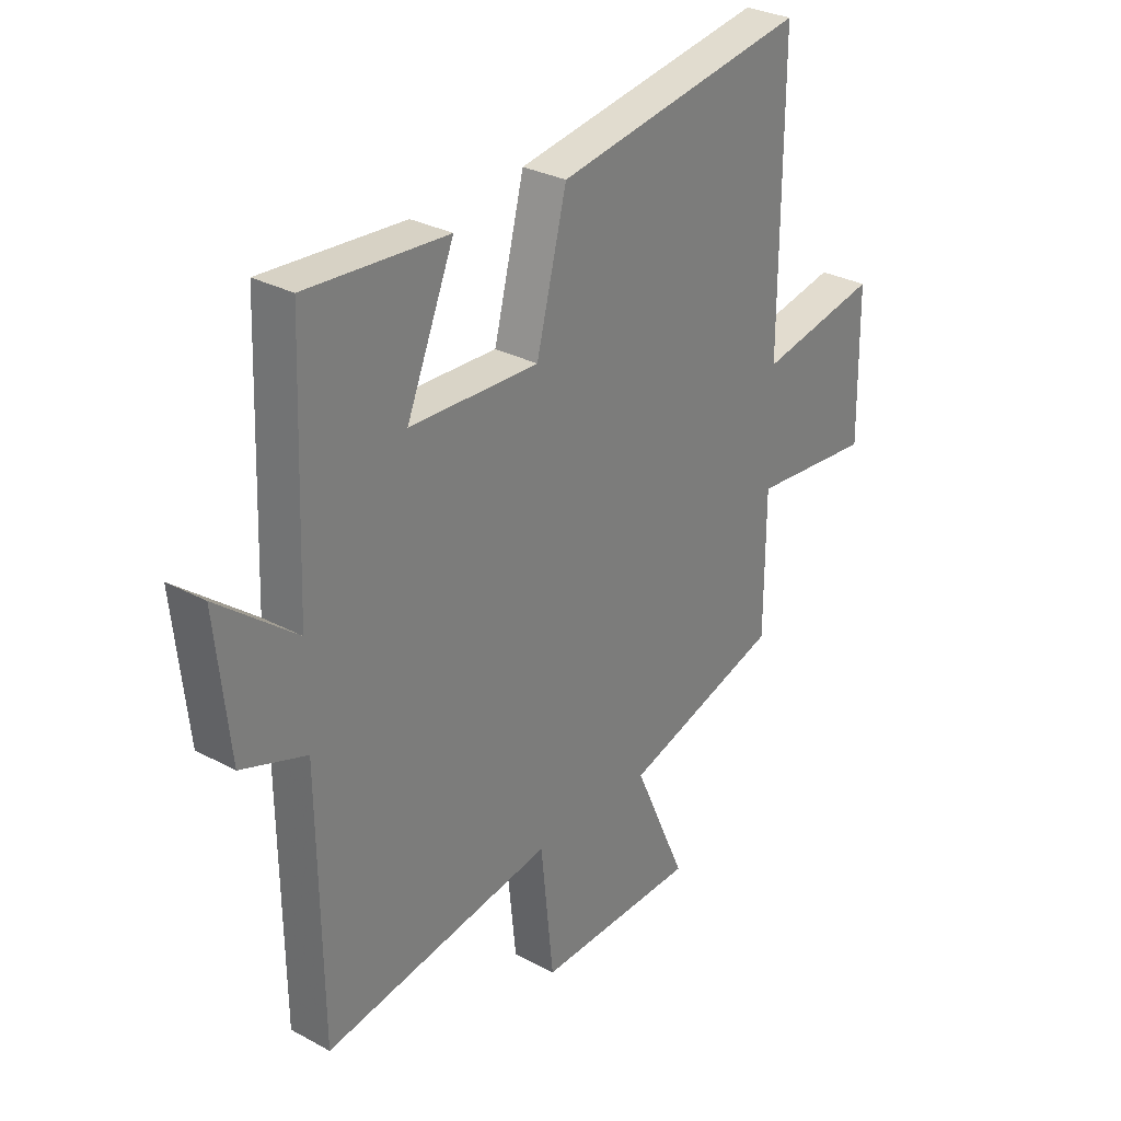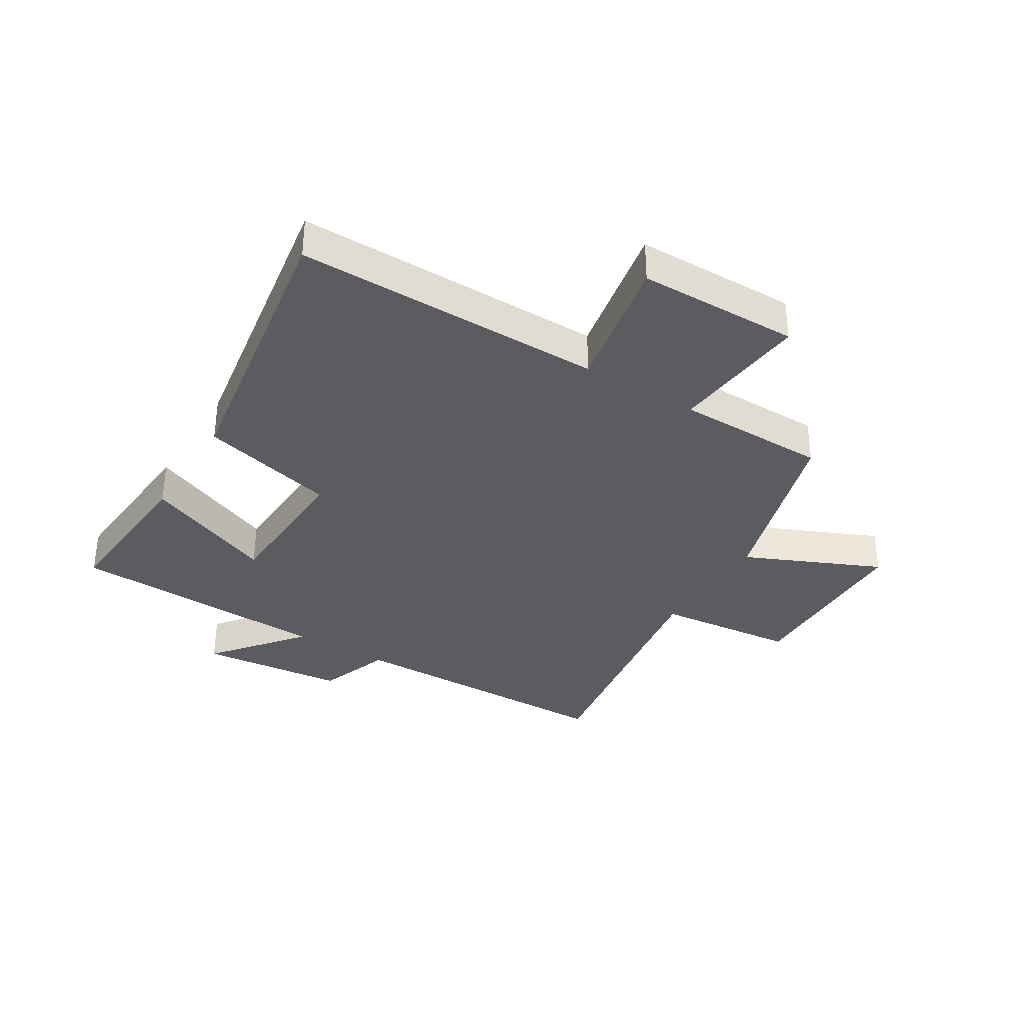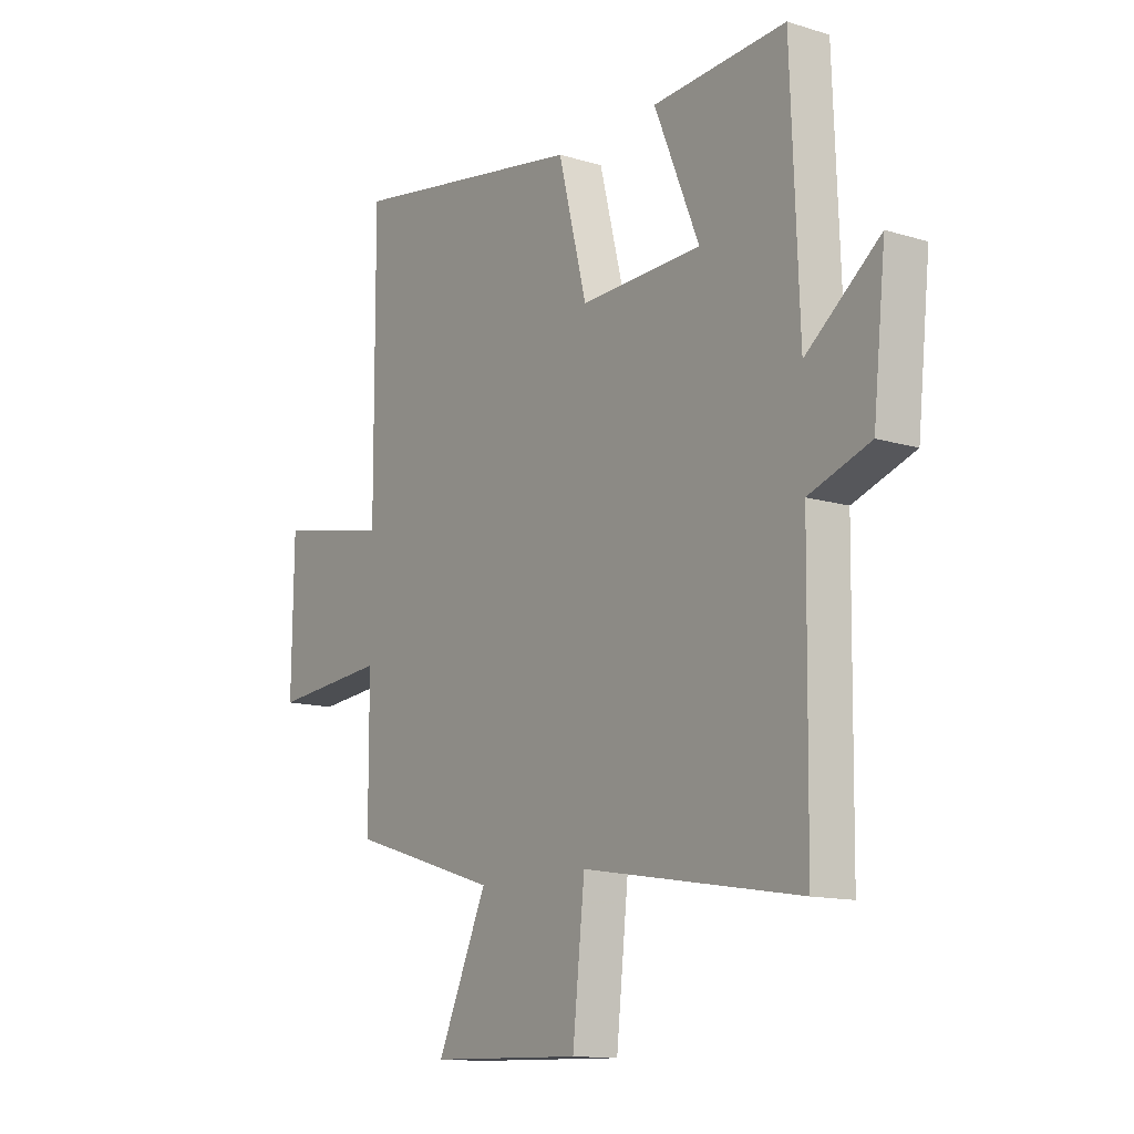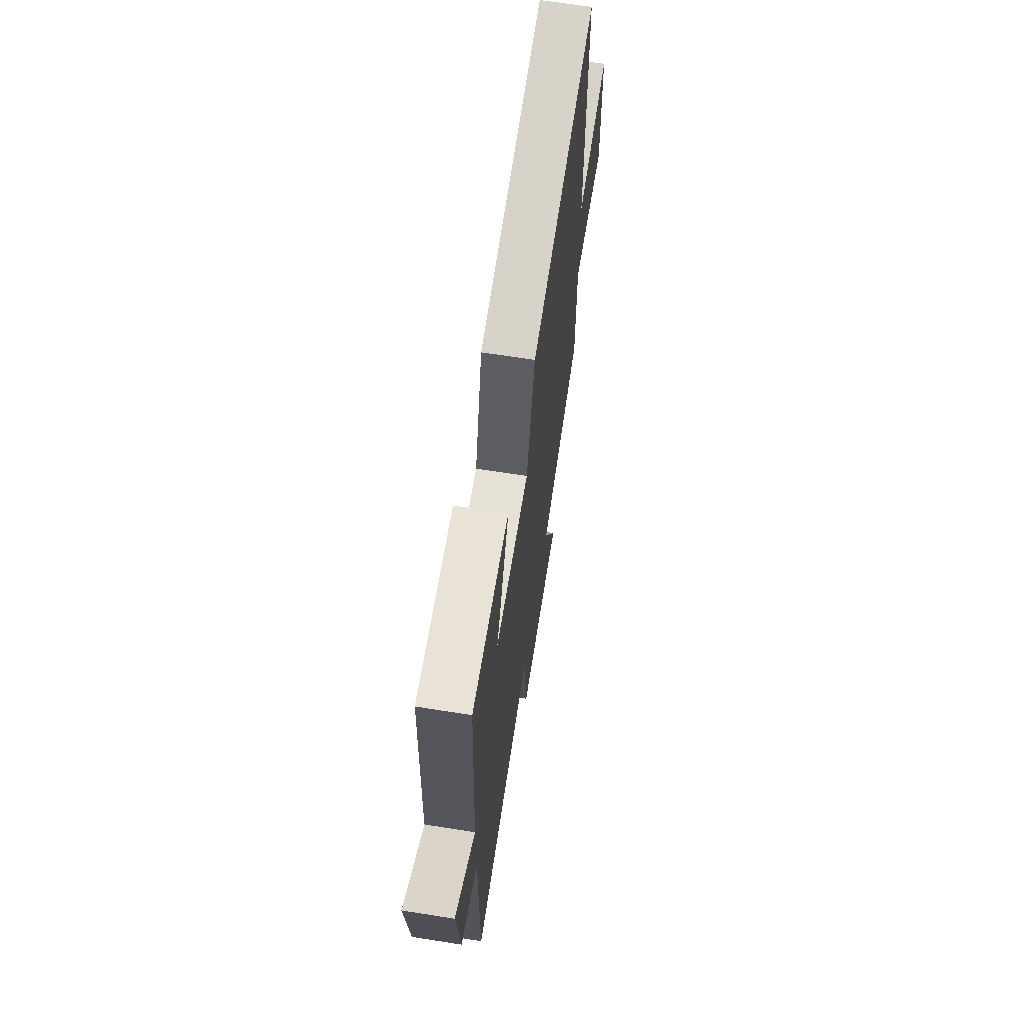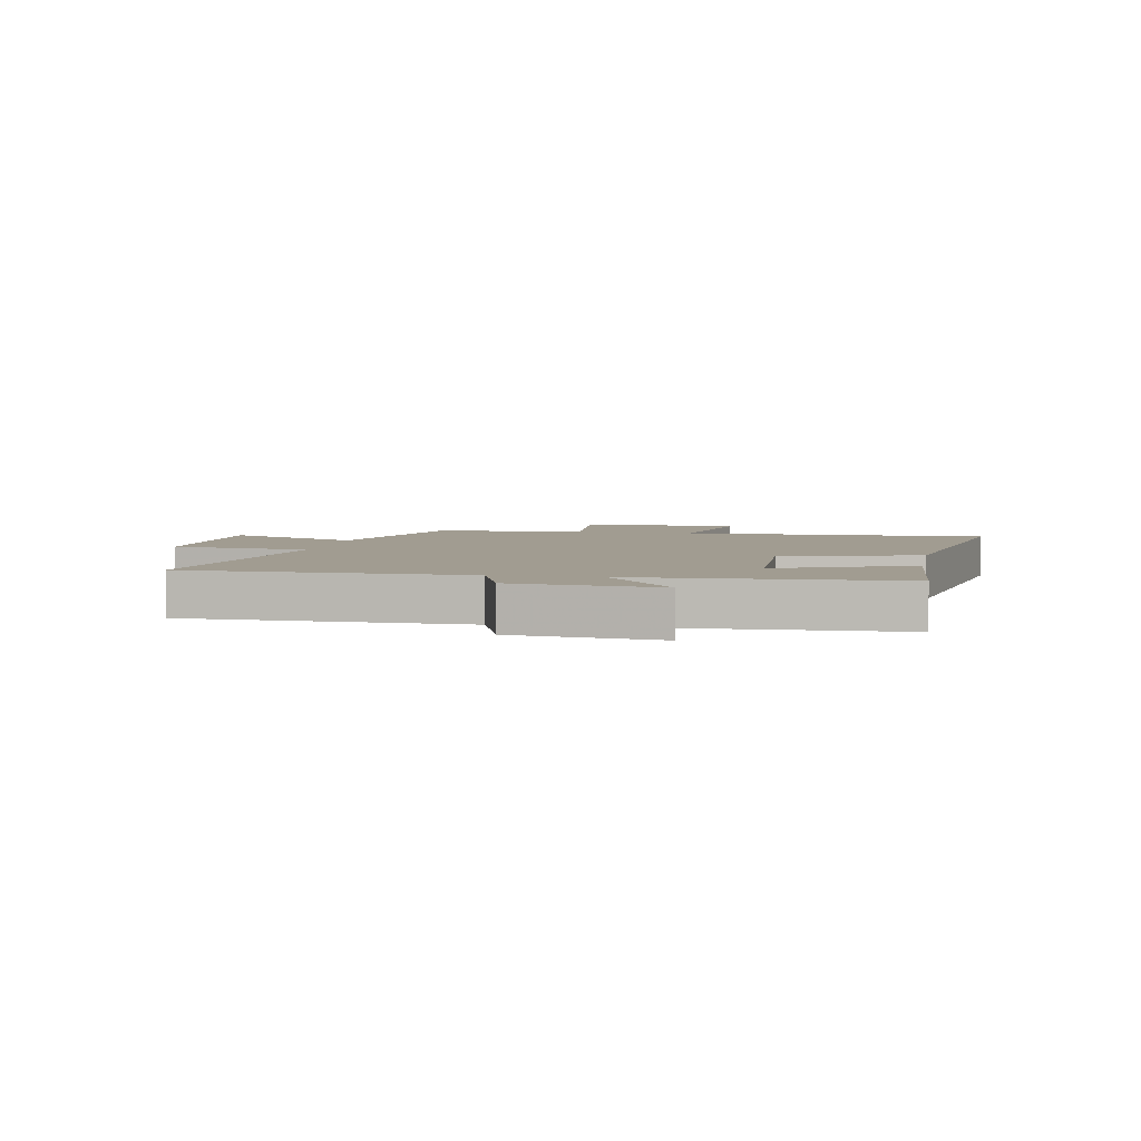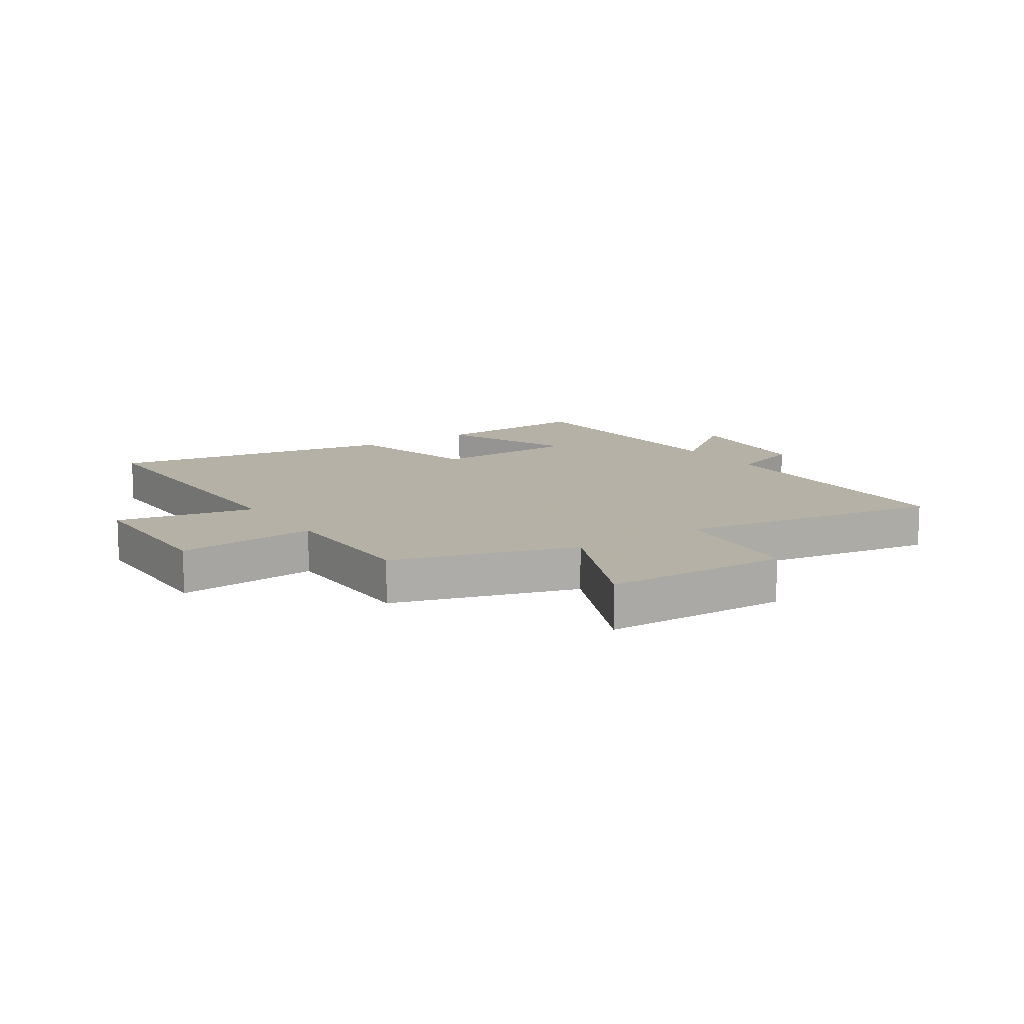
<metadata>
{"format":"obj","ext":"obj","renderer":"f3d","projection":"perspective","resolution":1024,"background":"white","views":[{"elev":29.8,"azim":-51.6,"up":"+Z"},{"elev":-34.7,"azim":58.2,"up":"+Y"},{"elev":-12.9,"azim":-125.2,"up":"+Z"},{"elev":66.5,"azim":-81.0,"up":"+Z"},{"elev":4.5,"azim":-79.4,"up":"+Y"},{"elev":12.1,"azim":146.3,"up":"+Y"}]}
</metadata>
<code>
v 0.499 0.07 -0.405
v 0.191 0.07 -0.5
v 0.294 0.07 -0.73
v -0.02 0.07 -0.738
v -0.045 0.07 -0.5
v -0.494 0.07 -0.574
v -0.5 0.07 -0.099
v -0.626 0.07 -0.055
v -0.652 0.07 0.193
v -0.5 0.07 0.073
v -0.483 0.07 0.518
v -0.208 0.07 0.5
v -0.301 0.07 0.275
v -0.049 0.07 0.267
v 0.01 0.07 0.5
v 0.502 0.07 0.582
v 0.5 0.07 0.059
v 0.734 0.07 0.106
v 0.738 0.07 -0.168
v 0.5 0.07 -0.147
v 0.499 0 -0.405
v 0.191 0 -0.5
v 0.294 0 -0.73
v -0.02 0 -0.738
v -0.045 0 -0.5
v -0.494 0 -0.574
v -0.5 0 -0.099
v -0.626 0 -0.055
v -0.652 0 0.193
v -0.5 0 0.073
v -0.483 0 0.518
v -0.208 0 0.5
v -0.301 0 0.275
v -0.049 0 0.267
v 0.01 0 0.5
v 0.502 0 0.582
v 0.5 0 0.059
v 0.734 0 0.106
v 0.738 0 -0.168
v 0.5 0 -0.147
f 17 18 19 20
f 17 20 1 2
f 16 17 2
f 15 16 2
f 14 15 2
f 13 14 2
f 10 11 12 13
f 10 13 2 3
f 7 8 9 10
f 5 6 7 10
f 5 10 3
f 3 4 5
f 40 39 38 37
f 22 21 40 37
f 22 37 36
f 22 36 35
f 22 35 34
f 22 34 33
f 33 32 31 30
f 23 22 33 30
f 30 29 28 27
f 30 27 26 25
f 23 30 25
f 25 24 23
f 1 21 22 2
f 2 22 23 3
f 3 23 24 4
f 4 24 25 5
f 5 25 26 6
f 6 26 27 7
f 7 27 28 8
f 8 28 29 9
f 9 29 30 10
f 10 30 31 11
f 11 31 32 12
f 12 32 33 13
f 13 33 34 14
f 14 34 35 15
f 15 35 36 16
f 16 36 37 17
f 17 37 38 18
f 18 38 39 19
f 19 39 40 20
f 20 40 21 1

</code>
